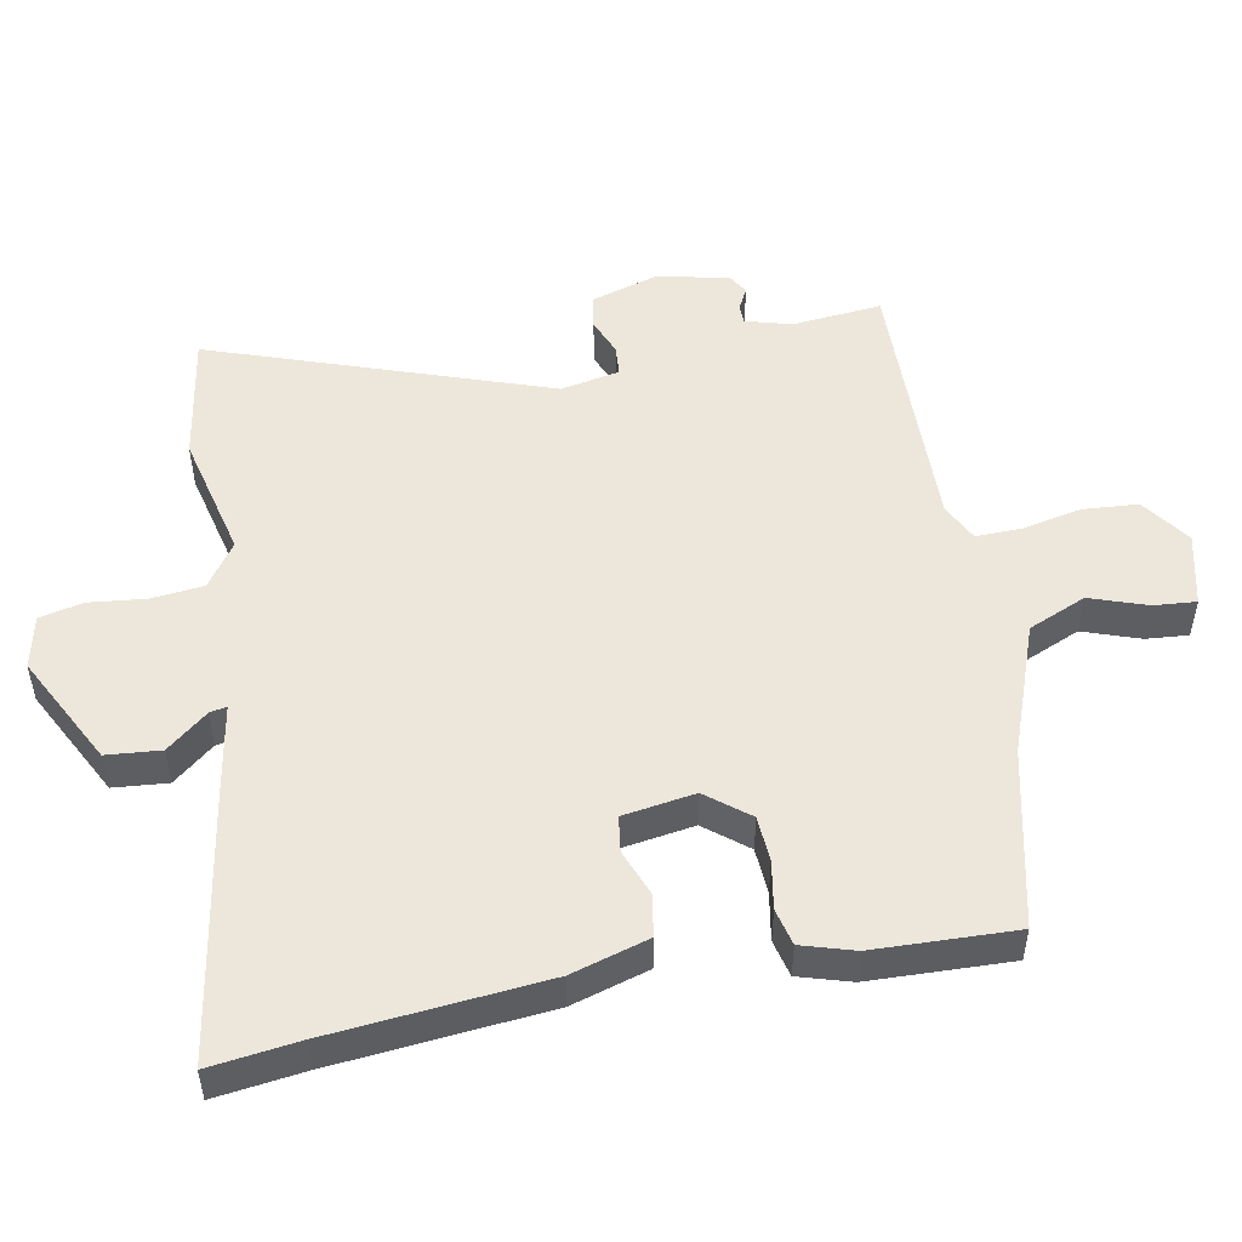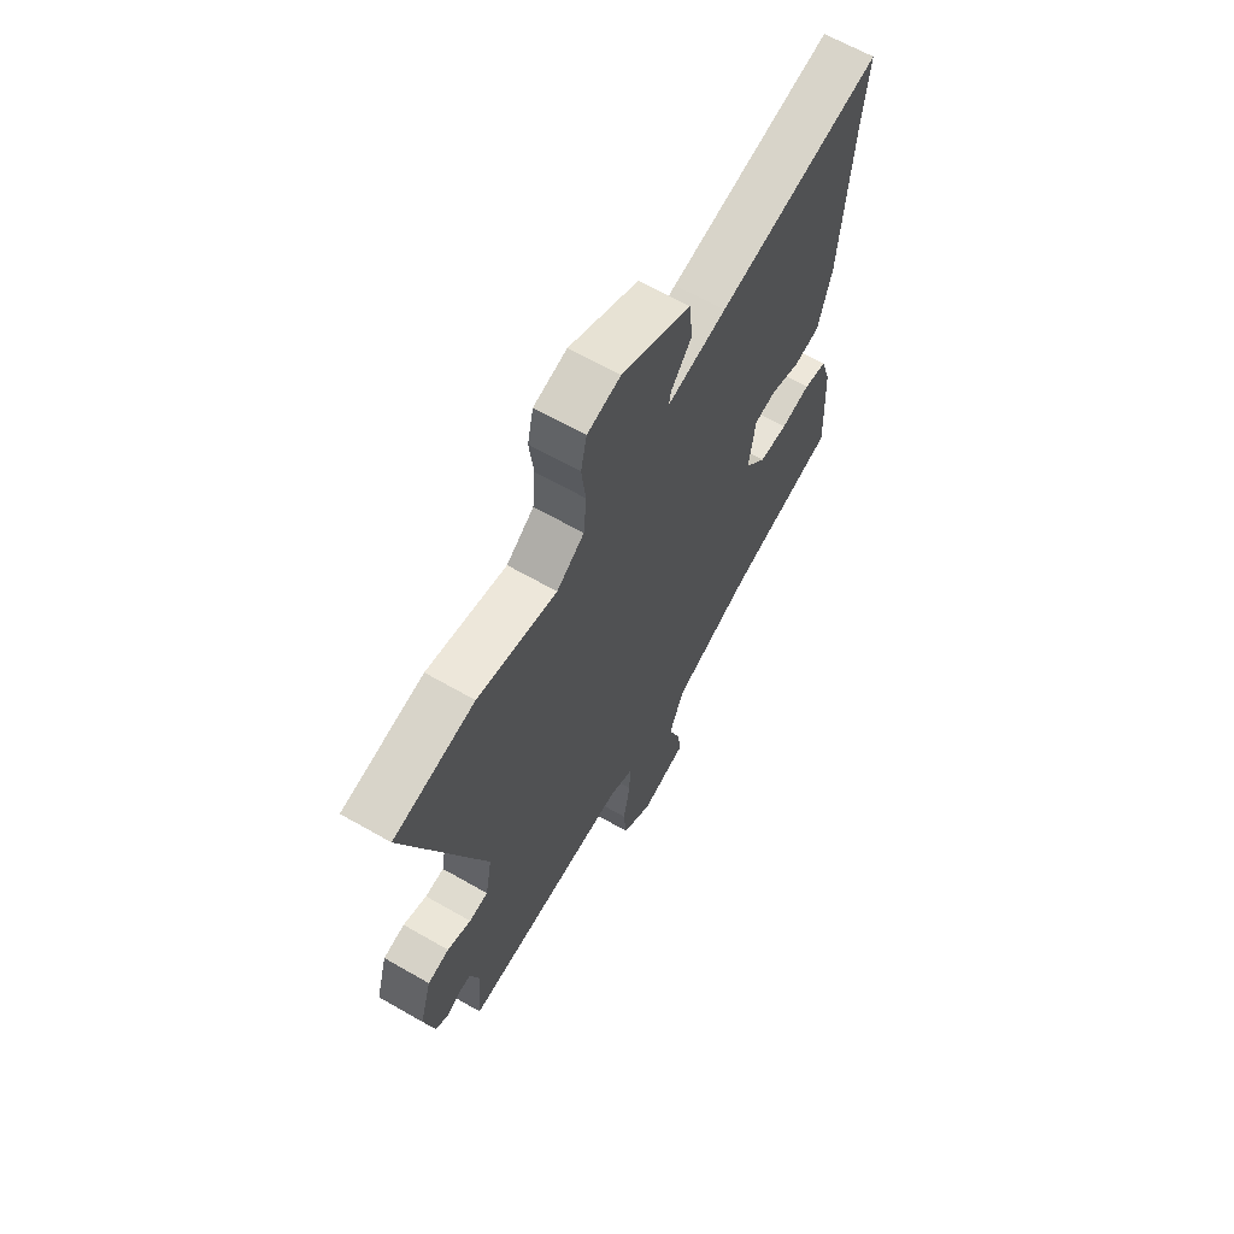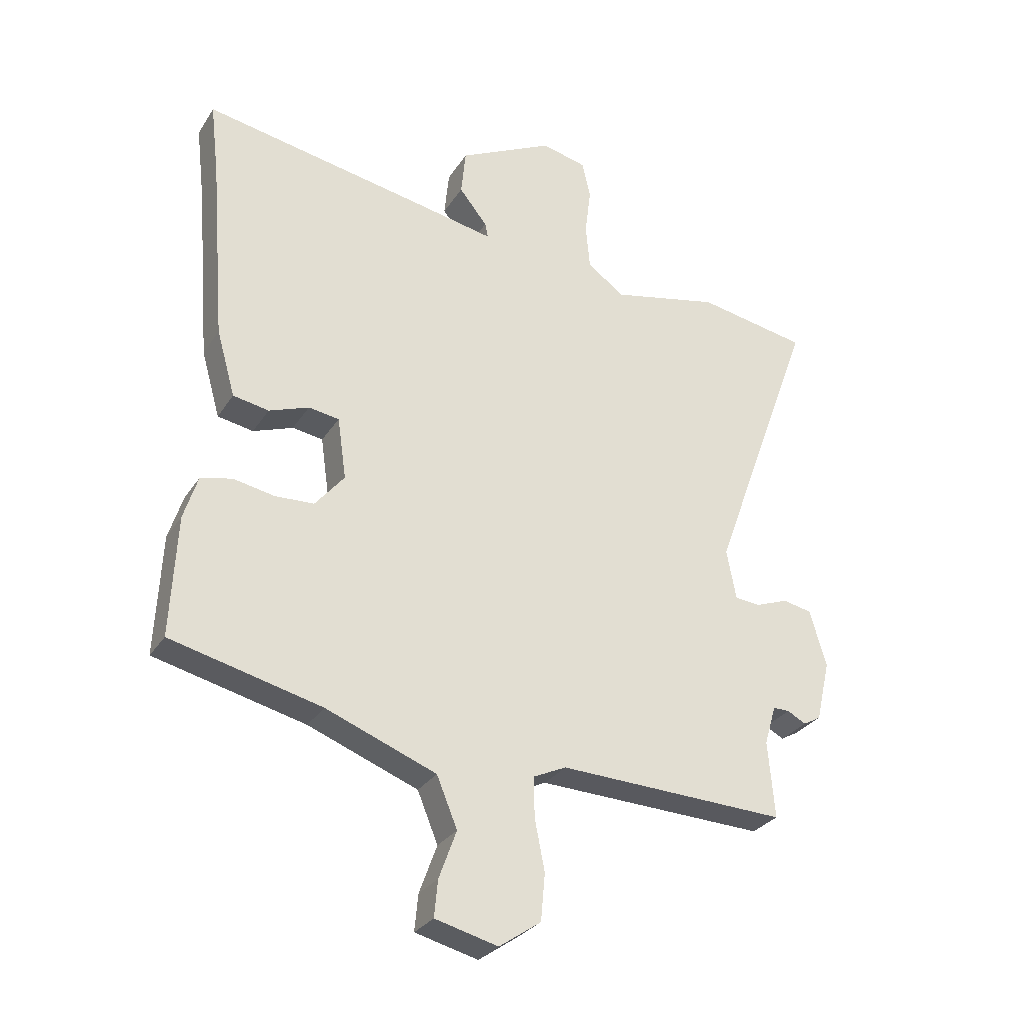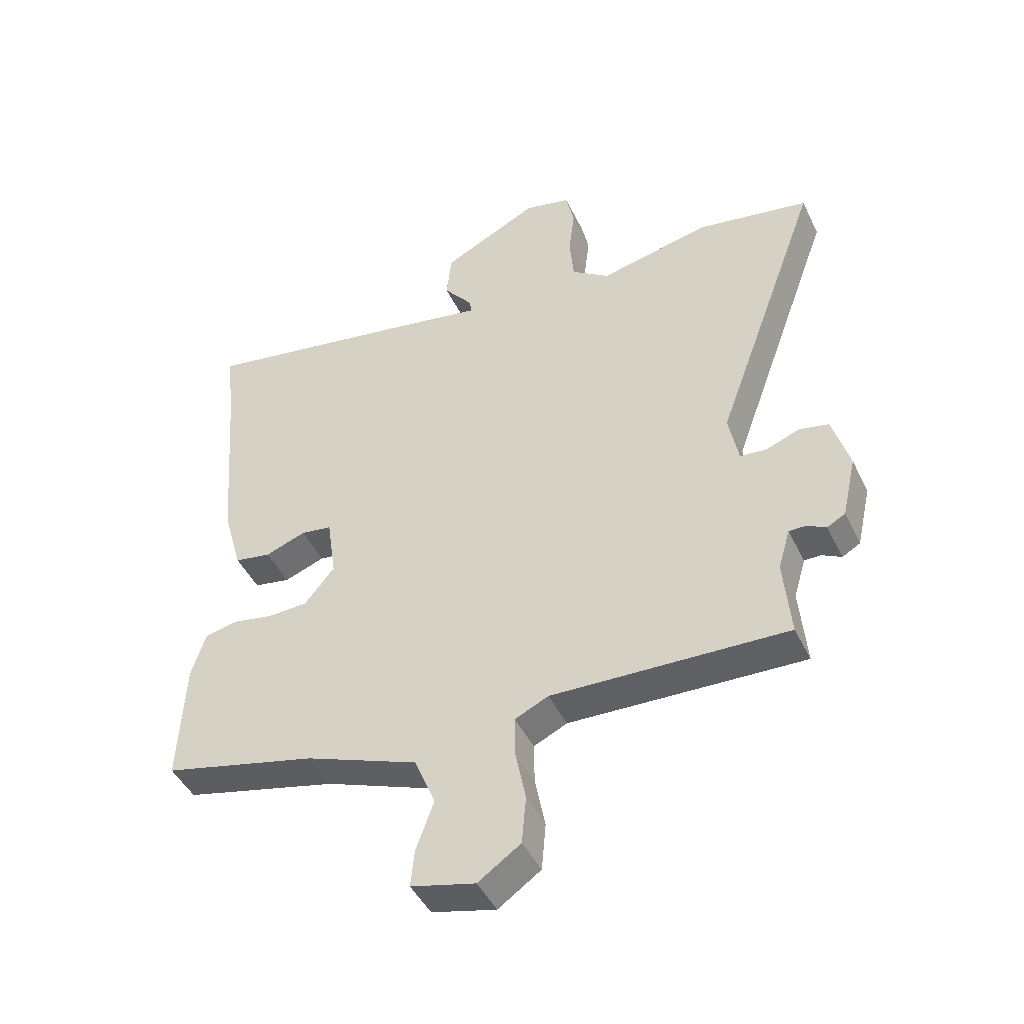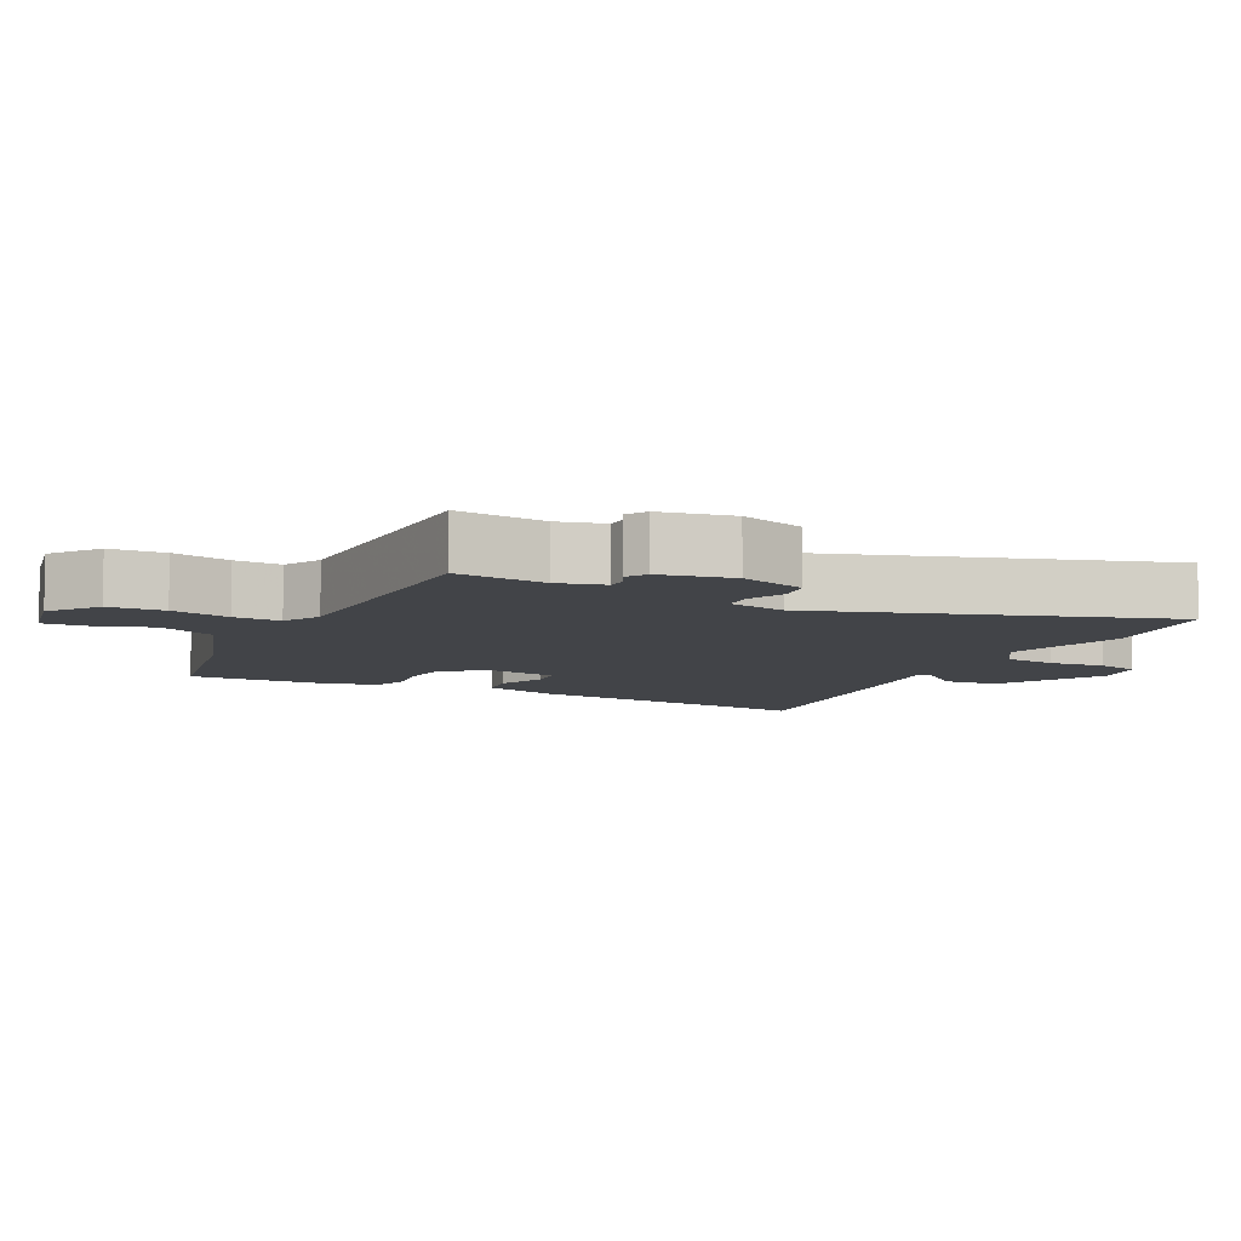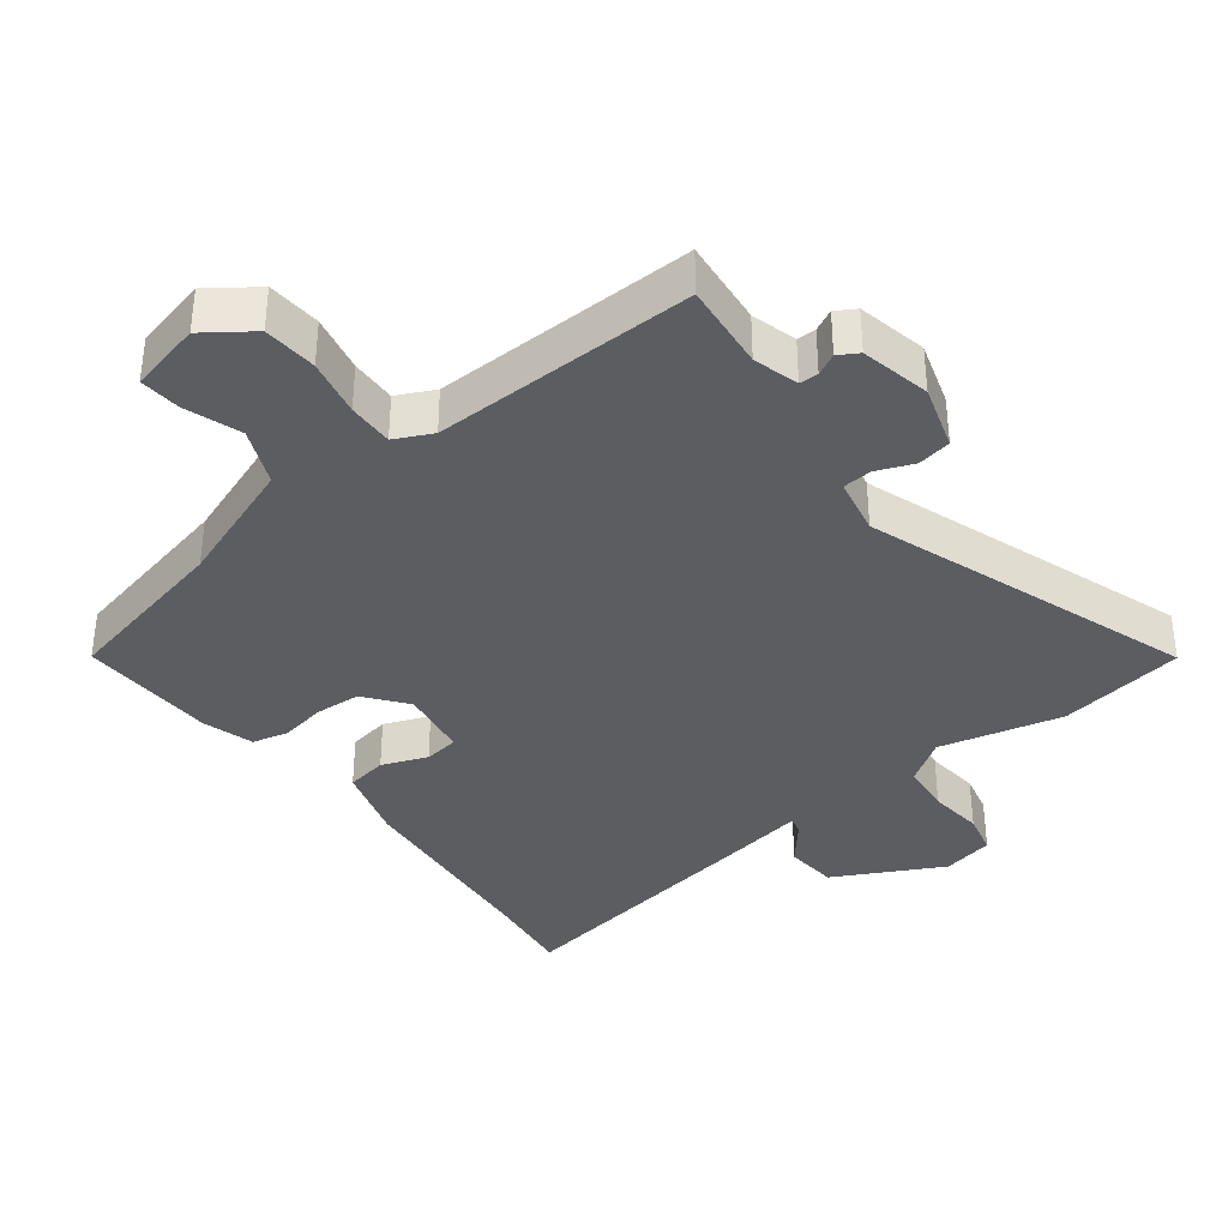
<metadata>
{"format":"obj","ext":"obj","renderer":"f3d","projection":"perspective","resolution":1024,"background":"white","views":[{"elev":50.9,"azim":78.5,"up":"+Y"},{"elev":64.8,"azim":-60.0,"up":"+Z"},{"elev":-29.4,"azim":153.3,"up":"+Z"},{"elev":-45.4,"azim":-155.3,"up":"+Z"},{"elev":-7.8,"azim":-118.9,"up":"+Y"},{"elev":-36.5,"azim":-143.4,"up":"+Y"}]}
</metadata>
<code>
v -0.54 0.07 -0.491
v -0.529 0.07 -0.36
v -0.549 0.07 -0.293
v -0.577 0.07 -0.293
v -0.609 0.07 -0.31
v -0.639 0.07 -0.293
v -0.663 0.07 -0.189
v -0.635 0.07 -0.092
v -0.585 0.07 -0.082
v -0.53 0.07 -0.103
v -0.486 0.07 -0.099
v -0.47 0.07 -0.013
v -0.648 0.07 0.474
v -0.46 0.07 0.507
v -0.276 0.07 0.466
v -0.212 0.07 0.511
v -0.205 0.07 0.588
v -0.215 0.07 0.67
v -0.201 0.07 0.733
v -0.124 0.07 0.751
v 0.038 0.07 0.67
v 0.046 0.07 0.591
v -0.002 0.07 0.531
v -0.007 0.07 0.506
v 0.131 0.07 0.532
v 0.512 0.07 0.6
v 0.497 0.07 0.47
v 0.472 0.07 0.16
v 0.44 0.07 0.047
v 0.379 0.07 0.036
v 0.311 0.07 0.061
v 0.259 0.07 0.053
v 0.244 0.07 -0.052
v 0.294 0.07 -0.113
v 0.361 0.07 -0.116
v 0.43 0.07 -0.103
v 0.484 0.07 -0.115
v 0.508 0.07 -0.191
v 0.518 0.07 -0.396
v 0.261 0.07 -0.458
v 0.073 0.07 -0.53
v 0.038 0.07 -0.615
v 0.068 0.07 -0.697
v 0.074 0.07 -0.759
v -0.033 0.07 -0.786
v -0.104 0.07 -0.737
v -0.111 0.07 -0.657
v -0.094 0.07 -0.571
v -0.093 0.07 -0.503
v -0.149 0.07 -0.477
v -0.54 0 -0.491
v -0.529 0 -0.36
v -0.549 0 -0.293
v -0.577 0 -0.293
v -0.609 0 -0.31
v -0.639 0 -0.293
v -0.663 0 -0.189
v -0.635 0 -0.092
v -0.585 0 -0.082
v -0.53 0 -0.103
v -0.486 0 -0.099
v -0.47 0 -0.013
v -0.648 0 0.474
v -0.46 0 0.507
v -0.276 0 0.466
v -0.212 0 0.511
v -0.205 0 0.588
v -0.215 0 0.67
v -0.201 0 0.733
v -0.124 0 0.751
v 0.038 0 0.67
v 0.046 0 0.591
v -0.002 0 0.531
v -0.007 0 0.506
v 0.131 0 0.532
v 0.512 0 0.6
v 0.497 0 0.47
v 0.472 0 0.16
v 0.44 0 0.047
v 0.379 0 0.036
v 0.311 0 0.061
v 0.259 0 0.053
v 0.244 0 -0.052
v 0.294 0 -0.113
v 0.361 0 -0.116
v 0.43 0 -0.103
v 0.484 0 -0.115
v 0.508 0 -0.191
v 0.518 0 -0.396
v 0.261 0 -0.458
v 0.073 0 -0.53
v 0.038 0 -0.615
v 0.068 0 -0.697
v 0.074 0 -0.759
v -0.033 0 -0.786
v -0.104 0 -0.737
v -0.111 0 -0.657
v -0.094 0 -0.571
v -0.093 0 -0.503
v -0.149 0 -0.477
f 46 47 48
f 45 46 48
f 44 45 48
f 43 44 48
f 42 43 48
f 41 42 48 49
f 40 41 49 50
f 50 1 2
f 40 50 2
f 39 40 2
f 38 39 2
f 37 38 2
f 36 37 2
f 35 36 2
f 29 30 31
f 28 29 31
f 27 28 31
f 27 31 32
f 26 27 32
f 25 26 32
f 24 25 32
f 21 22 23
f 20 21 23
f 19 20 23
f 18 19 23
f 17 18 23
f 16 17 23 24
f 24 32 33
f 16 24 33
f 15 16 33
f 15 33 34
f 14 15 34
f 13 14 34
f 12 13 34
f 8 9 10
f 7 8 10
f 6 7 10
f 5 6 10
f 4 5 10
f 3 4 10 11
f 2 3 11
f 35 2 11
f 34 35 11
f 11 12 34
f 98 97 96
f 98 96 95
f 98 95 94
f 98 94 93
f 98 93 92
f 99 98 92 91
f 100 99 91 90
f 52 51 100
f 52 100 90
f 52 90 89
f 52 89 88
f 52 88 87
f 52 87 86
f 52 86 85
f 81 80 79
f 81 79 78
f 81 78 77
f 82 81 77
f 82 77 76
f 82 76 75
f 82 75 74
f 73 72 71
f 73 71 70
f 73 70 69
f 73 69 68
f 73 68 67
f 74 73 67 66
f 83 82 74
f 83 74 66
f 83 66 65
f 84 83 65
f 84 65 64
f 84 64 63
f 84 63 62
f 60 59 58
f 60 58 57
f 60 57 56
f 60 56 55
f 60 55 54
f 61 60 54 53
f 61 53 52
f 61 52 85
f 61 85 84
f 84 62 61
f 1 51 52 2
f 2 52 53 3
f 3 53 54 4
f 4 54 55 5
f 5 55 56 6
f 6 56 57 7
f 7 57 58 8
f 8 58 59 9
f 9 59 60 10
f 10 60 61 11
f 11 61 62 12
f 12 62 63 13
f 13 63 64 14
f 14 64 65 15
f 15 65 66 16
f 16 66 67 17
f 17 67 68 18
f 18 68 69 19
f 19 69 70 20
f 20 70 71 21
f 21 71 72 22
f 22 72 73 23
f 23 73 74 24
f 24 74 75 25
f 25 75 76 26
f 26 76 77 27
f 27 77 78 28
f 28 78 79 29
f 29 79 80 30
f 30 80 81 31
f 31 81 82 32
f 32 82 83 33
f 33 83 84 34
f 34 84 85 35
f 35 85 86 36
f 36 86 87 37
f 37 87 88 38
f 38 88 89 39
f 39 89 90 40
f 40 90 91 41
f 41 91 92 42
f 42 92 93 43
f 43 93 94 44
f 44 94 95 45
f 45 95 96 46
f 46 96 97 47
f 47 97 98 48
f 48 98 99 49
f 49 99 100 50
f 50 100 51 1

</code>
